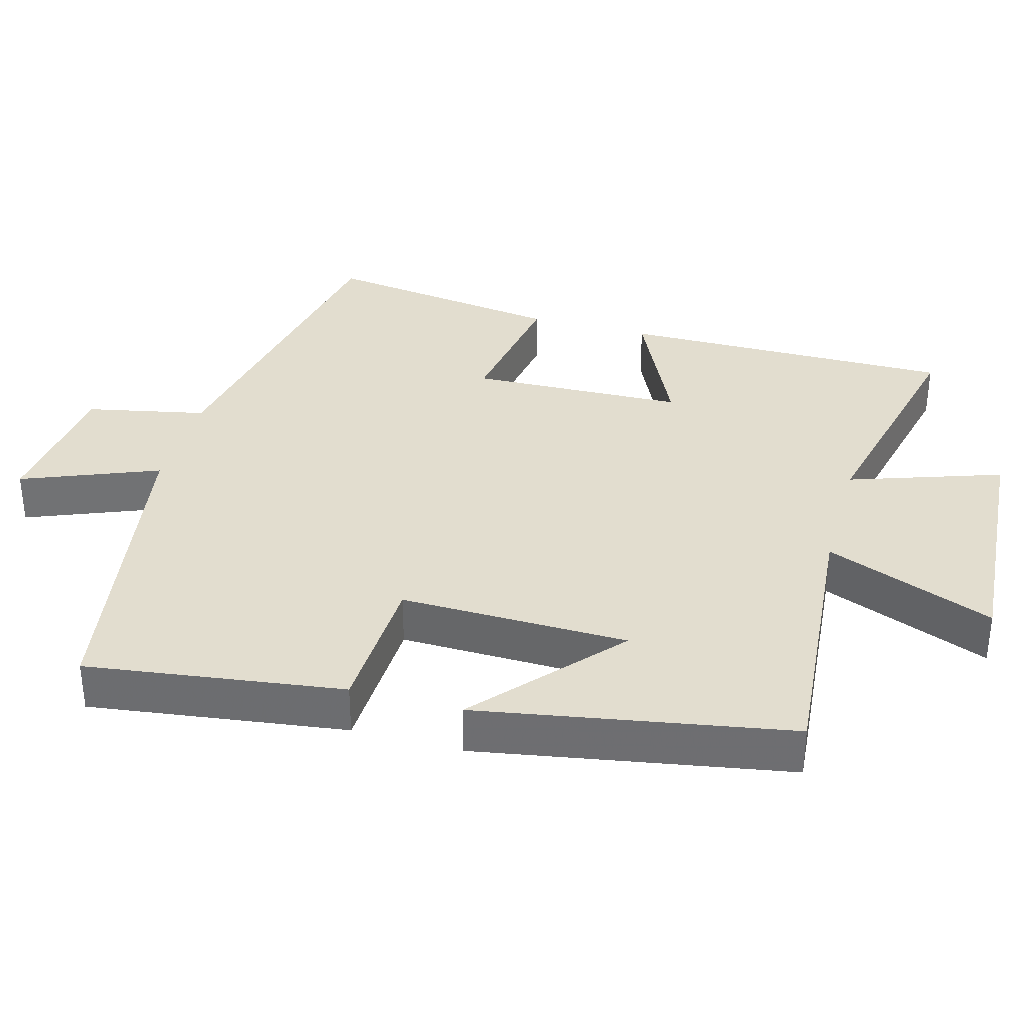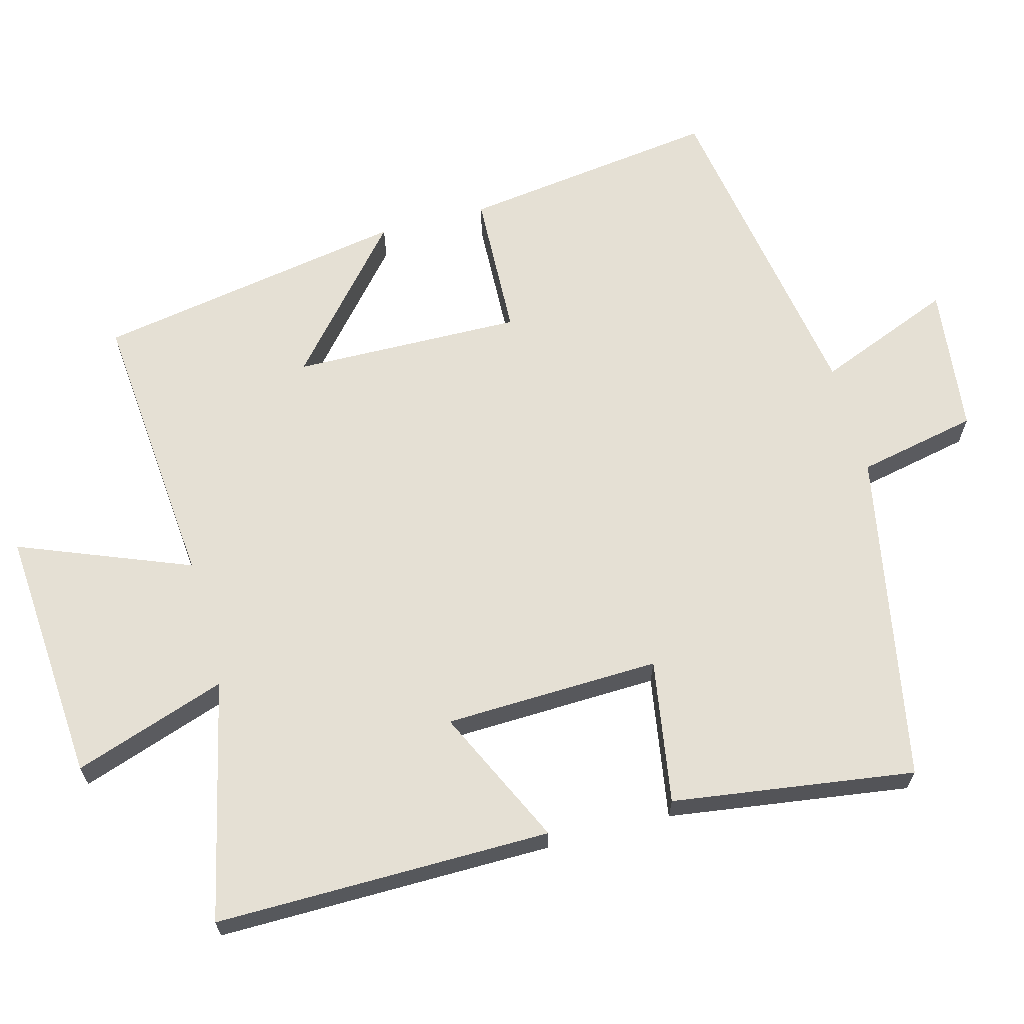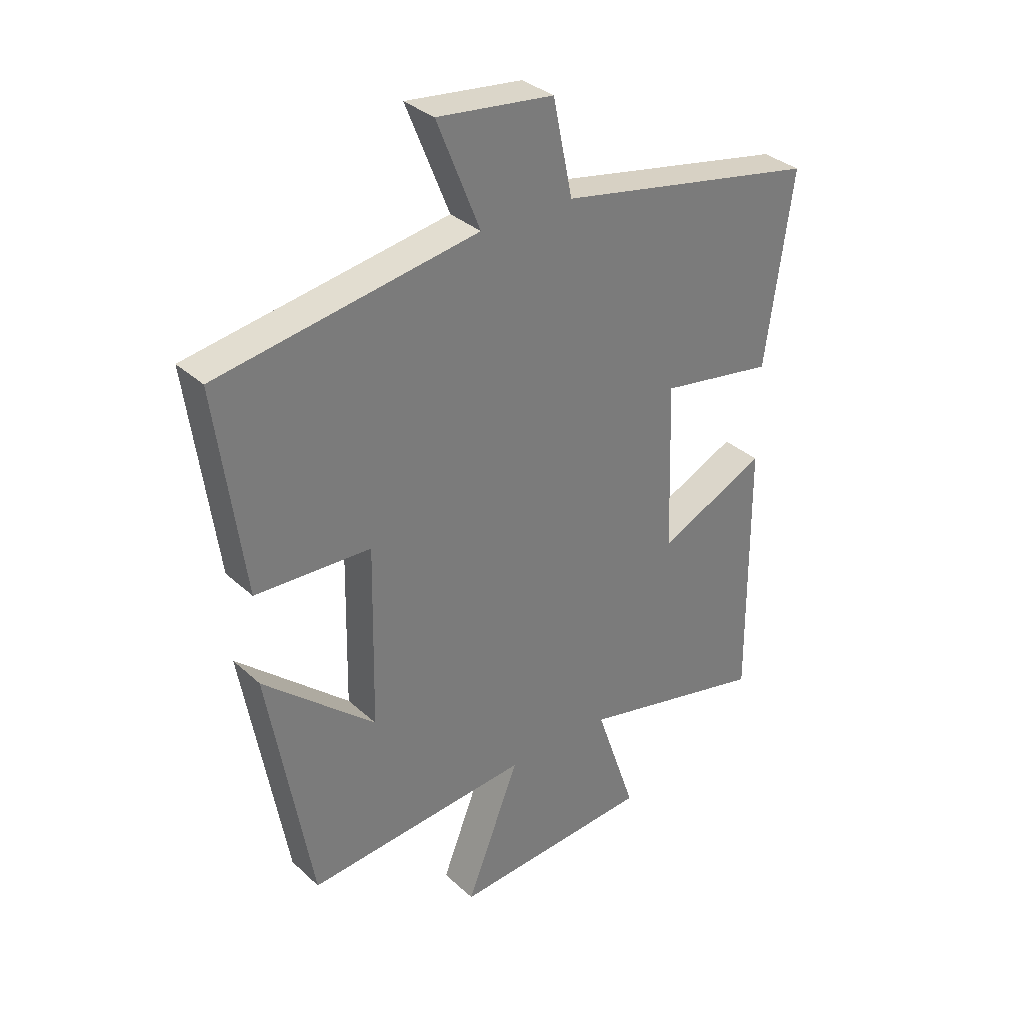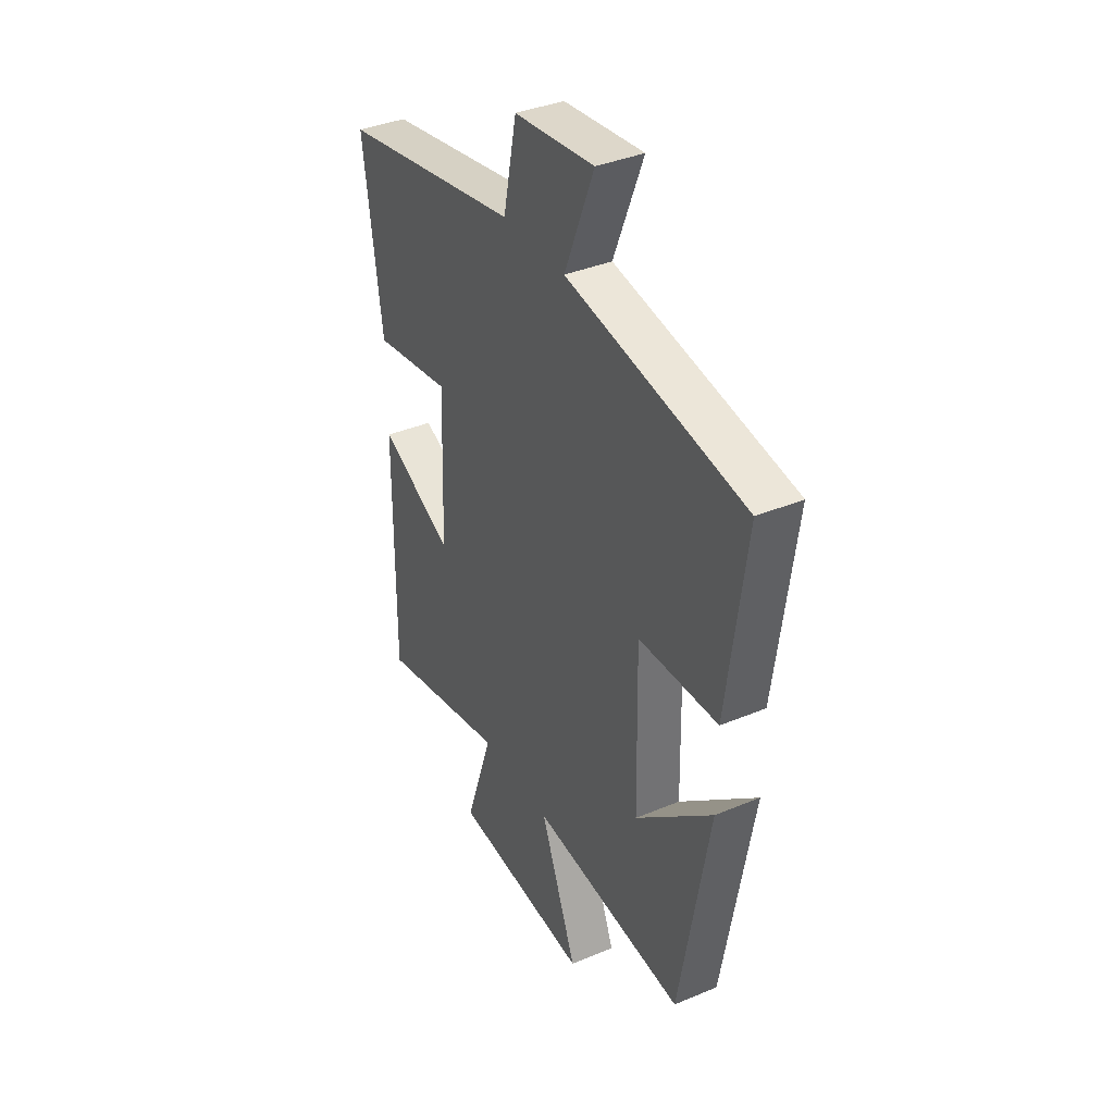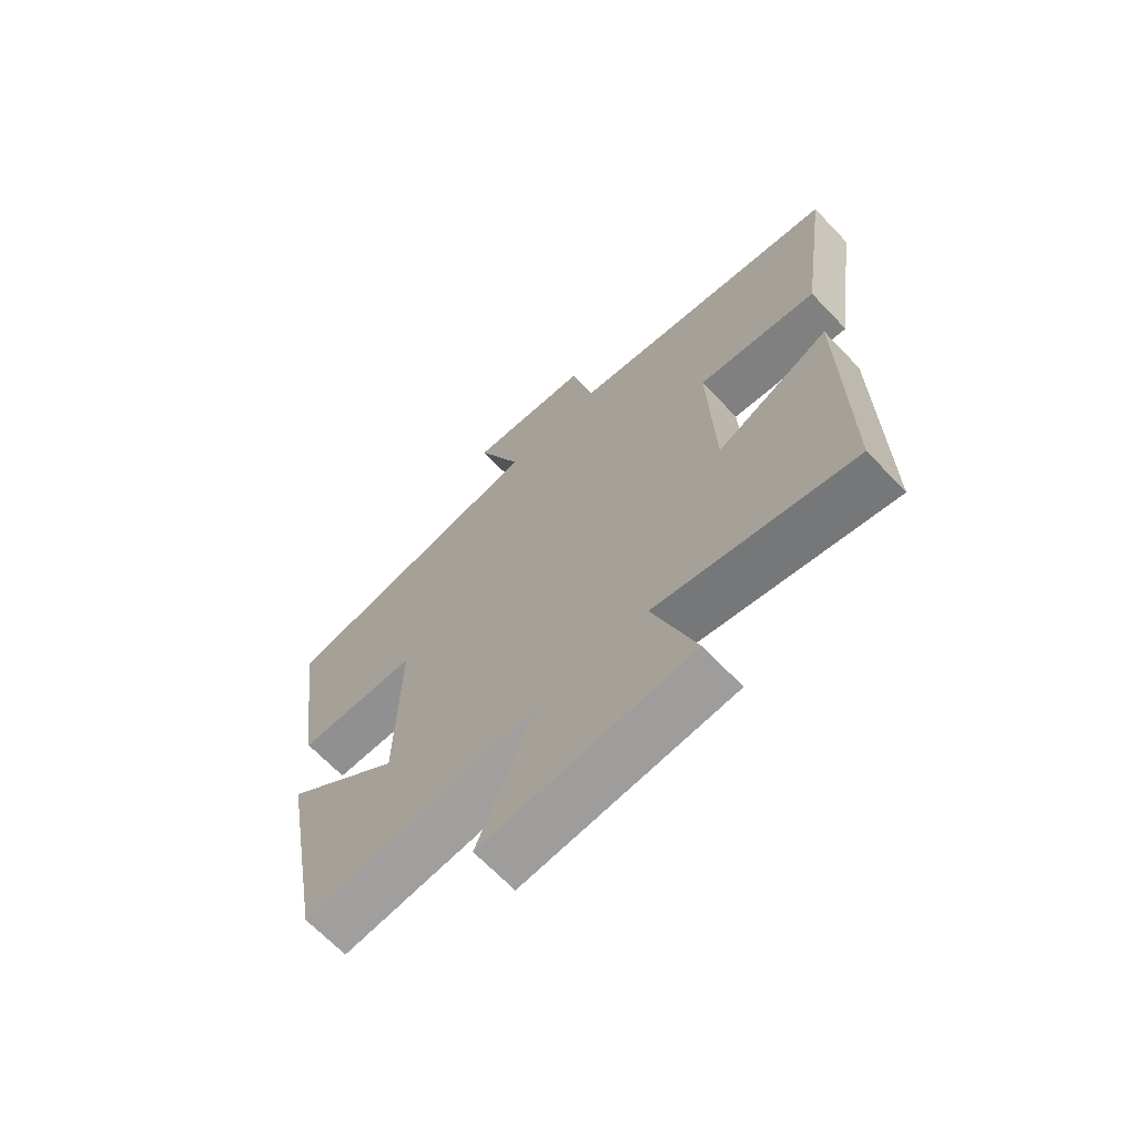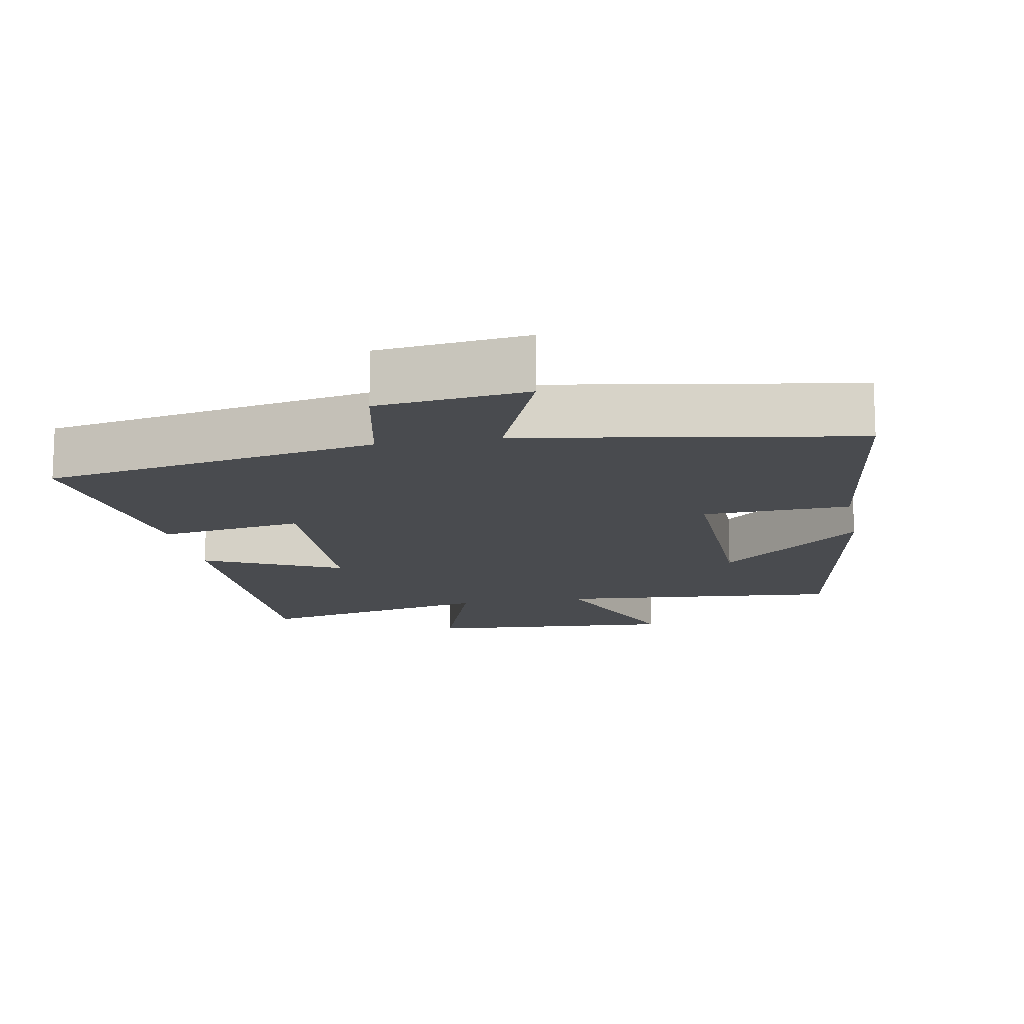
<metadata>
{"format":"obj","ext":"obj","renderer":"f3d","projection":"perspective","resolution":1024,"background":"white","views":[{"elev":34.9,"azim":105.5,"up":"+Y"},{"elev":65.3,"azim":-105.0,"up":"+Y"},{"elev":33.4,"azim":140.9,"up":"+Z"},{"elev":37.7,"azim":61.8,"up":"+Z"},{"elev":-67.5,"azim":-136.3,"up":"+Z"},{"elev":-13.9,"azim":10.5,"up":"+Y"}]}
</metadata>
<code>
v -0.504 0.07 -0.577
v -0.5 0.07 -0.106
v -0.307 0.07 -0.197
v -0.297 0.07 0.105
v -0.5 0.07 0.072
v -0.548 0.07 0.412
v -0.081 0.07 0.5
v -0.046 0.07 0.668
v 0.162 0.07 0.692
v 0.085 0.07 0.5
v 0.549 0.07 0.422
v 0.5 0.07 0.06
v 0.294 0.07 0.052
v 0.3 0.07 -0.27
v 0.5 0.07 -0.096
v 0.423 0.07 -0.535
v 0.023 0.07 -0.5
v 0.118 0.07 -0.74
v -0.24 0.07 -0.714
v -0.167 0.07 -0.5
v -0.504 0 -0.577
v -0.5 0 -0.106
v -0.307 0 -0.197
v -0.297 0 0.105
v -0.5 0 0.072
v -0.548 0 0.412
v -0.081 0 0.5
v -0.046 0 0.668
v 0.162 0 0.692
v 0.085 0 0.5
v 0.549 0 0.422
v 0.5 0 0.06
v 0.294 0 0.052
v 0.3 0 -0.27
v 0.5 0 -0.096
v 0.423 0 -0.535
v 0.023 0 -0.5
v 0.118 0 -0.74
v -0.24 0 -0.714
v -0.167 0 -0.5
f 17 18 19 20
f 14 15 16
f 14 16 17
f 13 14 17 20
f 10 11 12 13
f 7 8 9 10
f 6 7 10
f 5 6 10
f 4 5 10
f 10 13 20
f 4 10 20
f 3 4 20
f 1 2 3 20
f 40 39 38 37
f 36 35 34
f 37 36 34
f 40 37 34 33
f 33 32 31 30
f 30 29 28 27
f 30 27 26
f 30 26 25
f 30 25 24
f 40 33 30
f 40 30 24
f 40 24 23
f 40 23 22 21
f 1 21 22 2
f 2 22 23 3
f 3 23 24 4
f 4 24 25 5
f 5 25 26 6
f 6 26 27 7
f 7 27 28 8
f 8 28 29 9
f 9 29 30 10
f 10 30 31 11
f 11 31 32 12
f 12 32 33 13
f 13 33 34 14
f 14 34 35 15
f 15 35 36 16
f 16 36 37 17
f 17 37 38 18
f 18 38 39 19
f 19 39 40 20
f 20 40 21 1

</code>
